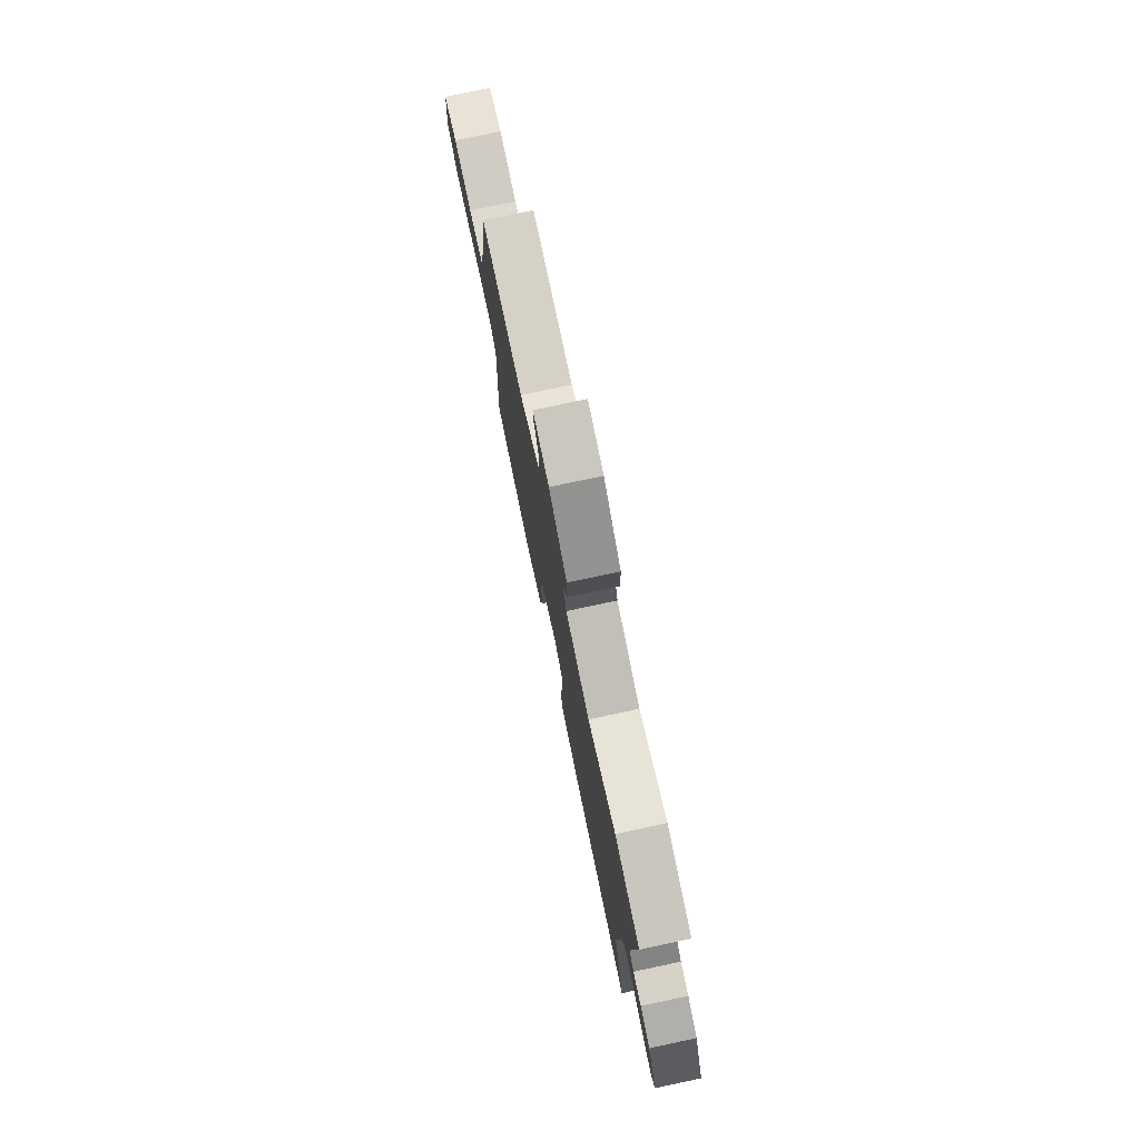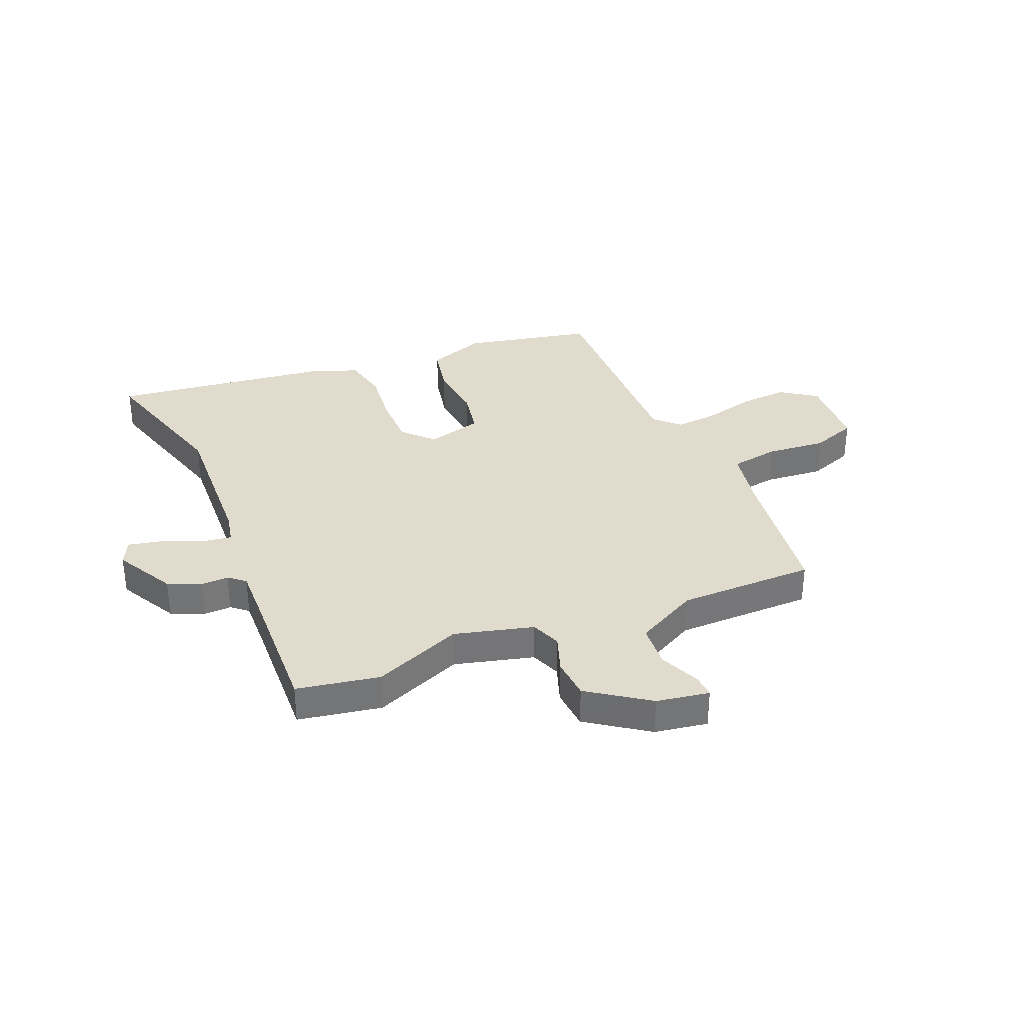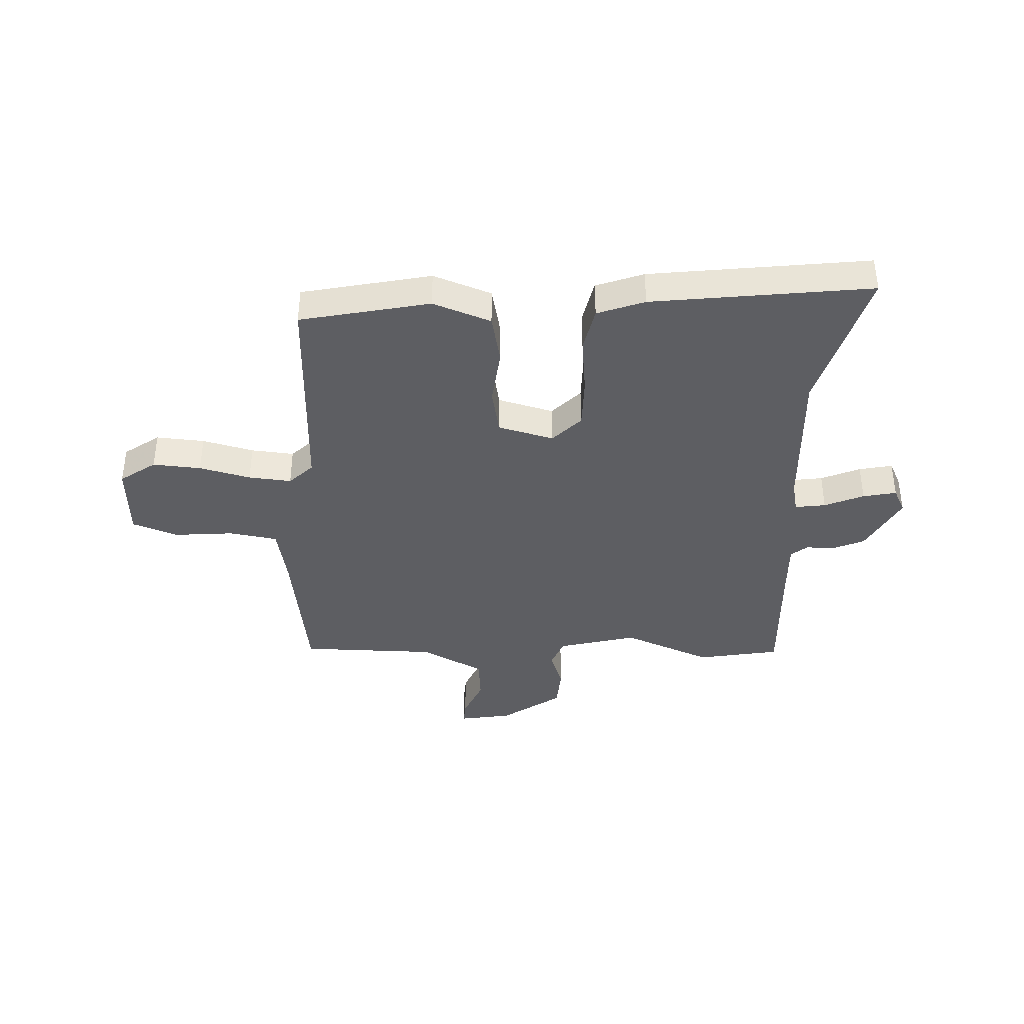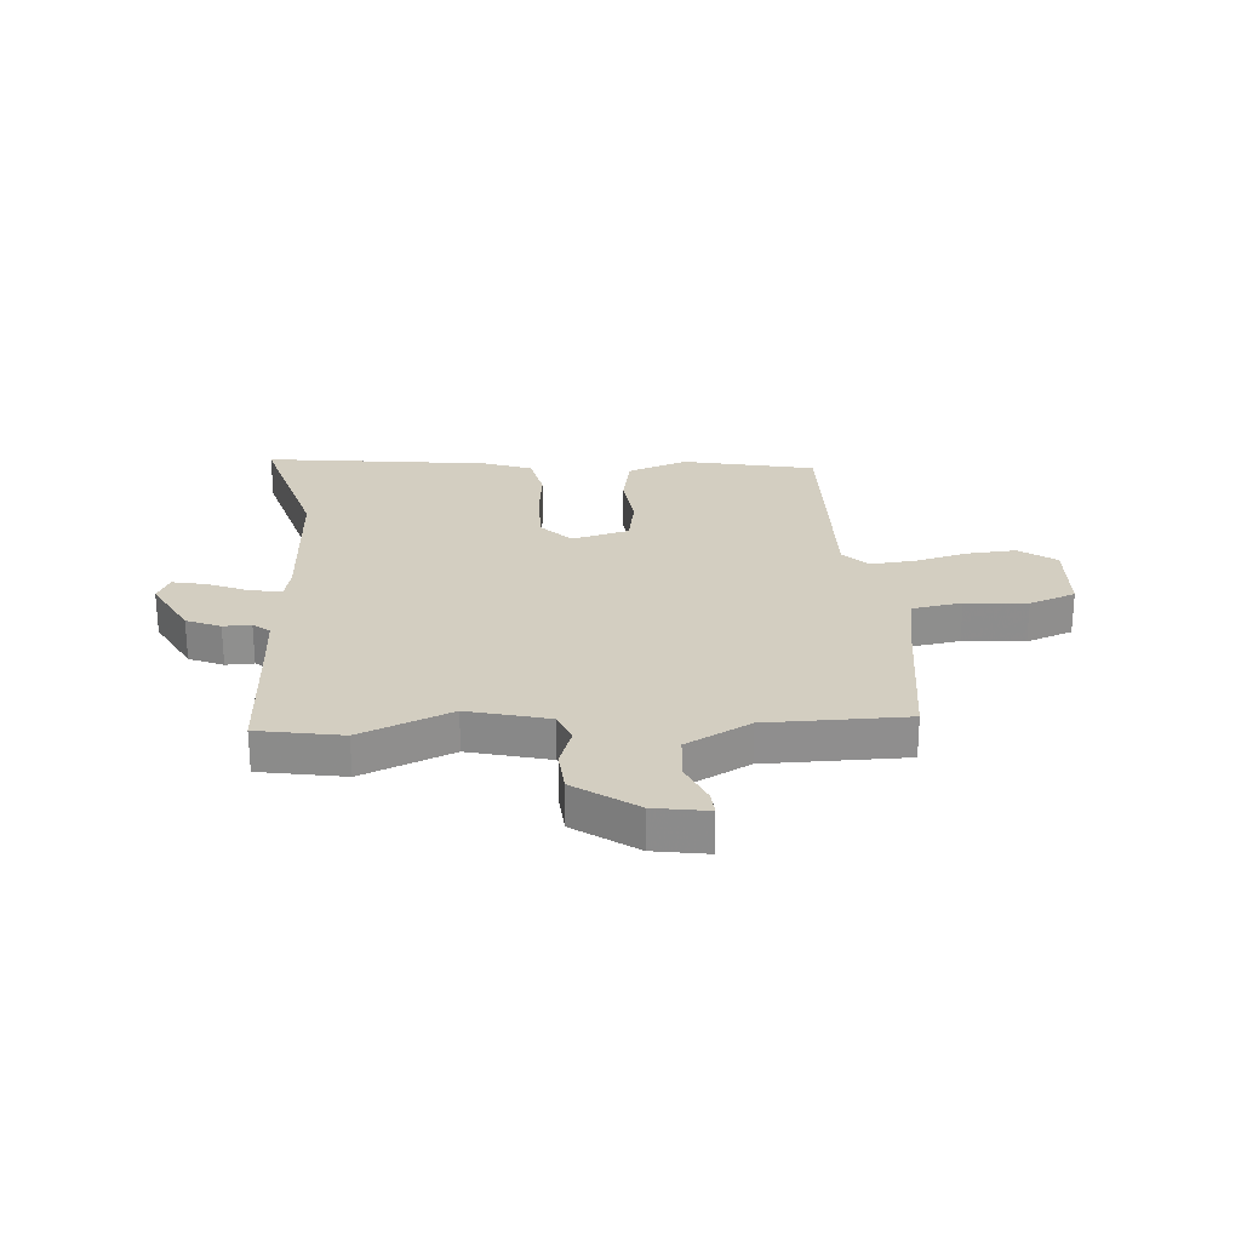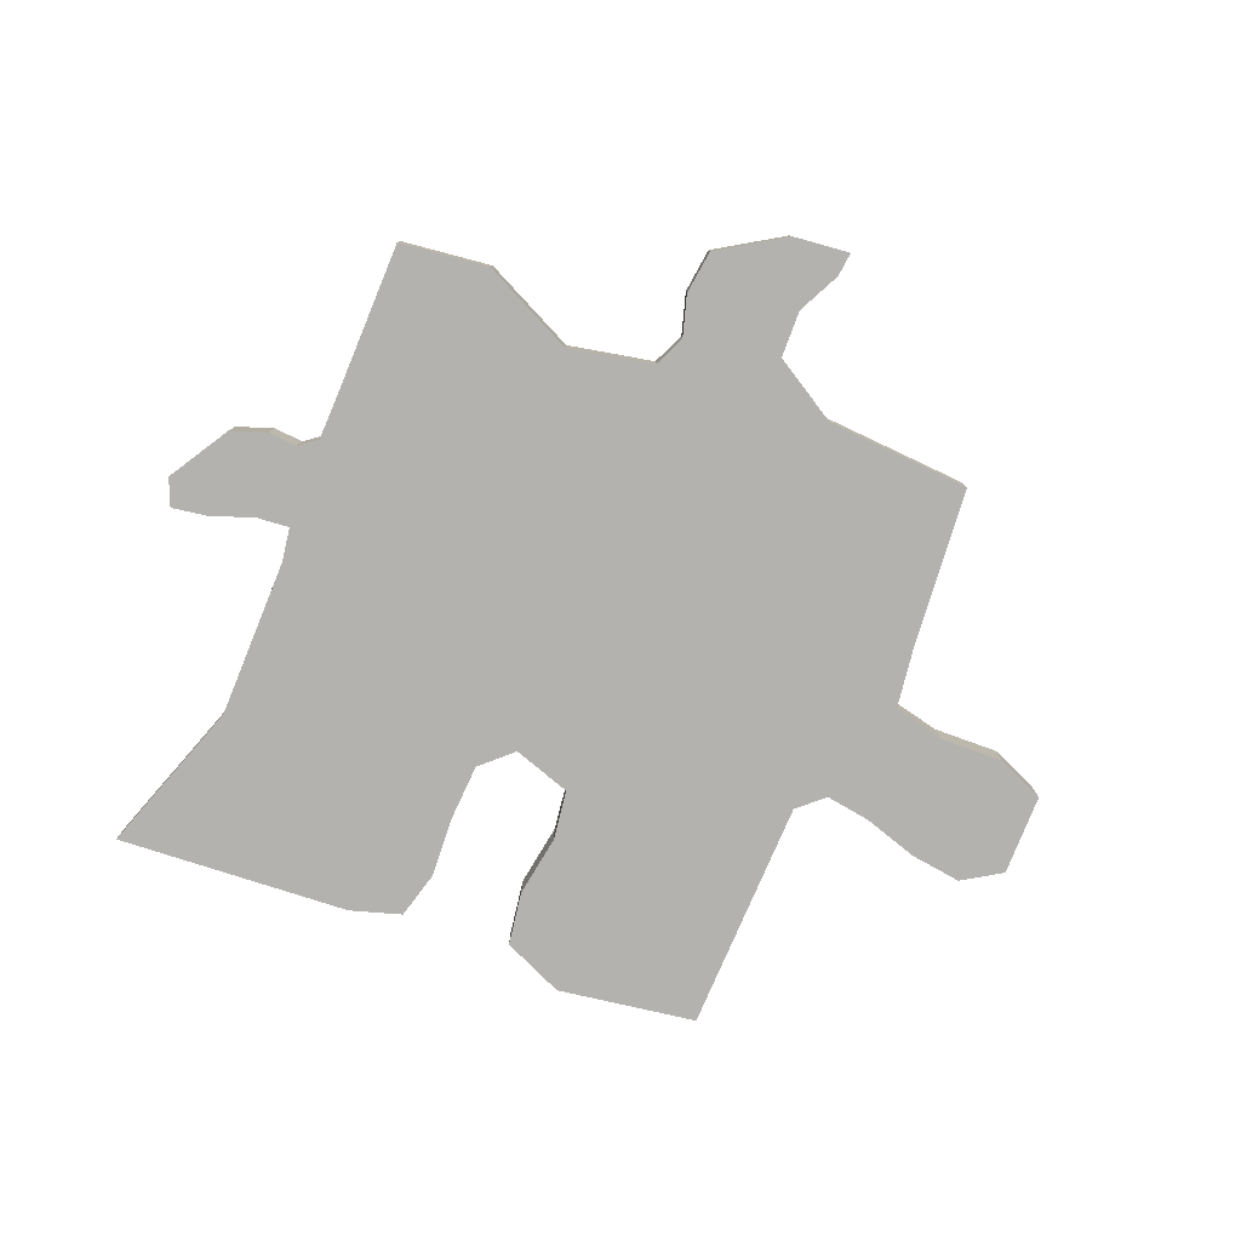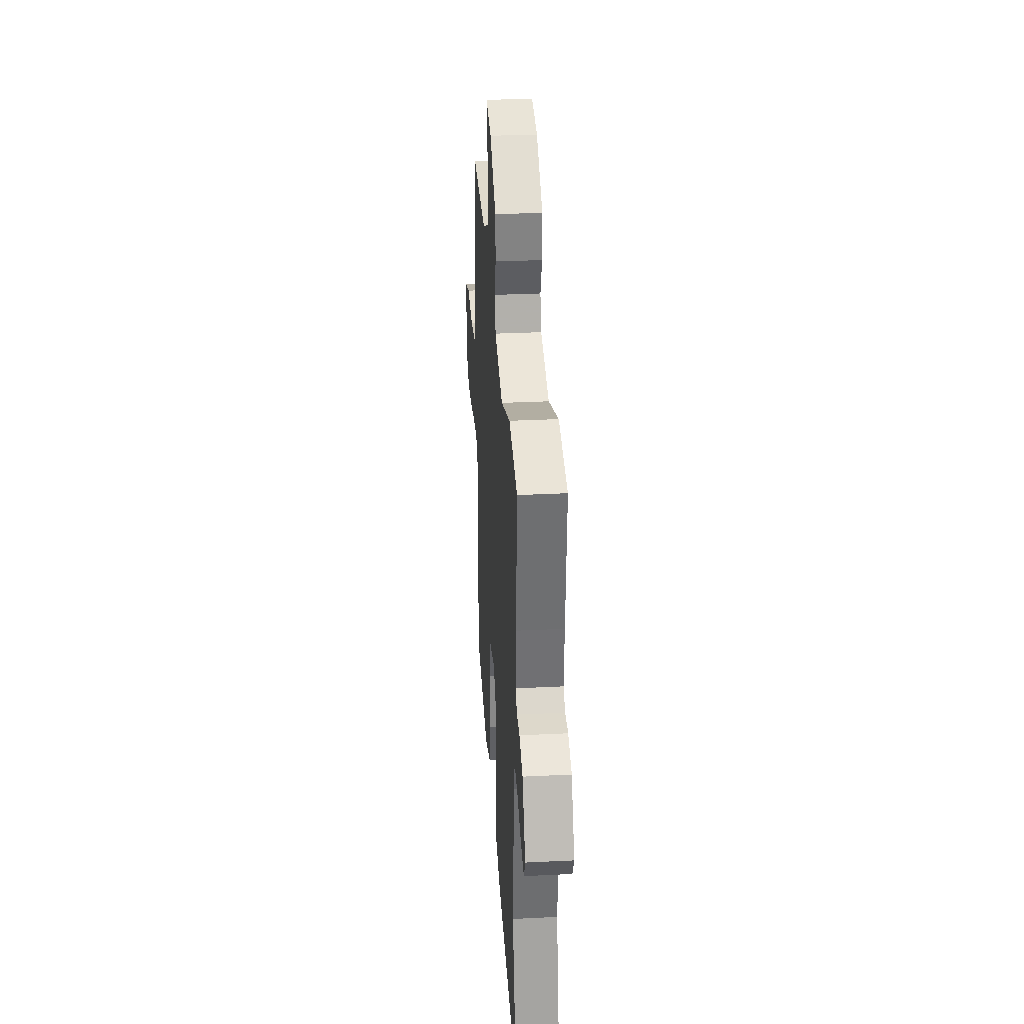
<metadata>
{"format":"obj","ext":"obj","renderer":"f3d","projection":"perspective","resolution":1024,"background":"white","views":[{"elev":77.7,"azim":-102.0,"up":"+Z"},{"elev":33.9,"azim":-24.5,"up":"+Y"},{"elev":-39.2,"azim":175.8,"up":"+Y"},{"elev":25.3,"azim":-6.1,"up":"+Y"},{"elev":-79.7,"azim":-26.7,"up":"+Y"},{"elev":31.5,"azim":-94.0,"up":"+Z"}]}
</metadata>
<code>
v -0.528 0.07 -0.611
v -0.458 0.07 -0.336
v -0.48 0.07 -0.06
v -0.494 0.07 -0.003
v -0.55 0.07 -0.013
v -0.621 0.07 -0.046
v -0.682 0.07 -0.061
v -0.706 0.07 -0.016
v -0.651 0.07 0.095
v -0.591 0.07 0.123
v -0.541 0.07 0.123
v -0.512 0.07 0.149
v -0.519 0.07 0.255
v -0.537 0.07 0.492
v -0.386 0.07 0.524
v -0.221 0.07 0.462
v -0.078 0.07 0.504
v -0.058 0.07 0.56
v -0.085 0.07 0.629
v -0.082 0.07 0.705
v 0.025 0.07 0.785
v 0.121 0.07 0.804
v 0.12 0.07 0.762
v 0.09 0.07 0.686
v 0.099 0.07 0.605
v 0.216 0.07 0.548
v 0.467 0.07 0.554
v 0.513 0.07 0.283
v 0.537 0.07 0.175
v 0.626 0.07 0.163
v 0.736 0.07 0.176
v 0.82 0.07 0.148
v 0.832 0.07 0.008
v 0.768 0.07 -0.04
v 0.679 0.07 -0.036
v 0.584 0.07 -0.015
v 0.505 0.07 -0.01
v 0.463 0.07 -0.054
v 0.486 0.07 -0.458
v 0.25 0.07 -0.516
v 0.142 0.07 -0.48
v 0.12 0.07 -0.389
v 0.128 0.07 -0.282
v 0.109 0.07 -0.197
v 0.006 0.07 -0.173
v -0.044 0.07 -0.228
v -0.041 0.07 -0.324
v -0.026 0.07 -0.429
v -0.041 0.07 -0.513
v -0.127 0.07 -0.548
v -0.528 0 -0.611
v -0.458 0 -0.336
v -0.48 0 -0.06
v -0.494 0 -0.003
v -0.55 0 -0.013
v -0.621 0 -0.046
v -0.682 0 -0.061
v -0.706 0 -0.016
v -0.651 0 0.095
v -0.591 0 0.123
v -0.541 0 0.123
v -0.512 0 0.149
v -0.519 0 0.255
v -0.537 0 0.492
v -0.386 0 0.524
v -0.221 0 0.462
v -0.078 0 0.504
v -0.058 0 0.56
v -0.085 0 0.629
v -0.082 0 0.705
v 0.025 0 0.785
v 0.121 0 0.804
v 0.12 0 0.762
v 0.09 0 0.686
v 0.099 0 0.605
v 0.216 0 0.548
v 0.467 0 0.554
v 0.513 0 0.283
v 0.537 0 0.175
v 0.626 0 0.163
v 0.736 0 0.176
v 0.82 0 0.148
v 0.832 0 0.008
v 0.768 0 -0.04
v 0.679 0 -0.036
v 0.584 0 -0.015
v 0.505 0 -0.01
v 0.463 0 -0.054
v 0.486 0 -0.458
v 0.25 0 -0.516
v 0.142 0 -0.48
v 0.12 0 -0.389
v 0.128 0 -0.282
v 0.109 0 -0.197
v 0.006 0 -0.173
v -0.044 0 -0.228
v -0.041 0 -0.324
v -0.026 0 -0.429
v -0.041 0 -0.513
v -0.127 0 -0.548
f 50 1 2
f 49 50 2
f 48 49 2
f 47 48 2
f 46 47 2 3
f 45 46 3 4
f 44 45 4
f 41 42 43
f 40 41 43
f 39 40 43
f 38 39 43
f 37 38 43 44
f 34 35 36
f 33 34 36
f 32 33 36
f 31 32 36
f 30 31 36
f 29 30 36 37
f 37 44 4
f 29 37 4
f 28 29 4
f 22 23 24
f 21 22 24
f 20 21 24
f 19 20 24
f 18 19 24
f 17 18 24 25
f 13 14 15 16
f 12 13 16 17
f 17 25 26
f 12 17 26
f 11 12 26
f 9 10 11
f 8 9 11
f 7 8 11
f 6 7 11
f 5 6 11
f 26 27 28
f 11 26 28
f 5 11 28
f 4 5 28
f 52 51 100
f 52 100 99
f 52 99 98
f 52 98 97
f 53 52 97 96
f 54 53 96 95
f 54 95 94
f 93 92 91
f 93 91 90
f 93 90 89
f 93 89 88
f 94 93 88 87
f 86 85 84
f 86 84 83
f 86 83 82
f 86 82 81
f 86 81 80
f 87 86 80 79
f 54 94 87
f 54 87 79
f 54 79 78
f 74 73 72
f 74 72 71
f 74 71 70
f 74 70 69
f 74 69 68
f 75 74 68 67
f 66 65 64 63
f 67 66 63 62
f 76 75 67
f 76 67 62
f 76 62 61
f 61 60 59
f 61 59 58
f 61 58 57
f 61 57 56
f 61 56 55
f 78 77 76
f 78 76 61
f 78 61 55
f 78 55 54
f 1 51 52 2
f 2 52 53 3
f 3 53 54 4
f 4 54 55 5
f 5 55 56 6
f 6 56 57 7
f 7 57 58 8
f 8 58 59 9
f 9 59 60 10
f 10 60 61 11
f 11 61 62 12
f 12 62 63 13
f 13 63 64 14
f 14 64 65 15
f 15 65 66 16
f 16 66 67 17
f 17 67 68 18
f 18 68 69 19
f 19 69 70 20
f 20 70 71 21
f 21 71 72 22
f 22 72 73 23
f 23 73 74 24
f 24 74 75 25
f 25 75 76 26
f 26 76 77 27
f 27 77 78 28
f 28 78 79 29
f 29 79 80 30
f 30 80 81 31
f 31 81 82 32
f 32 82 83 33
f 33 83 84 34
f 34 84 85 35
f 35 85 86 36
f 36 86 87 37
f 37 87 88 38
f 38 88 89 39
f 39 89 90 40
f 40 90 91 41
f 41 91 92 42
f 42 92 93 43
f 43 93 94 44
f 44 94 95 45
f 45 95 96 46
f 46 96 97 47
f 47 97 98 48
f 48 98 99 49
f 49 99 100 50
f 50 100 51 1

</code>
